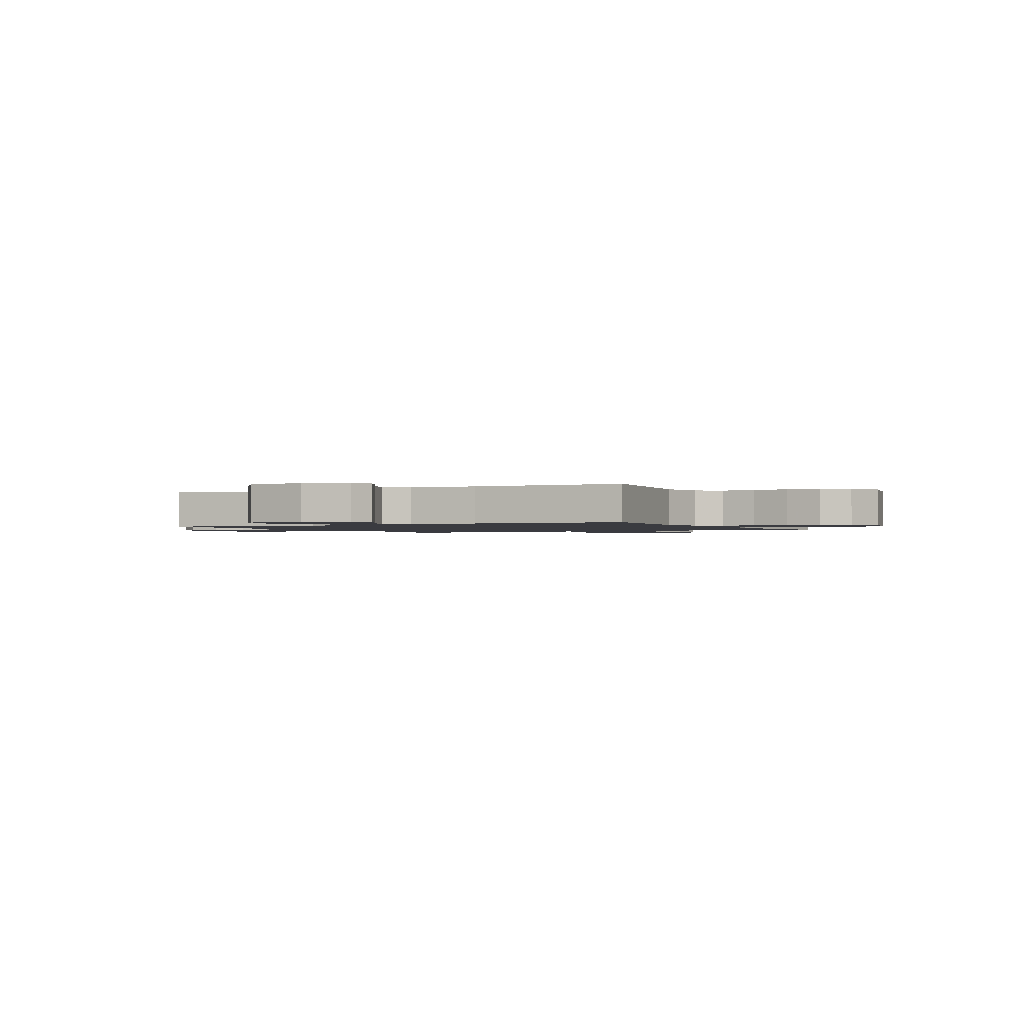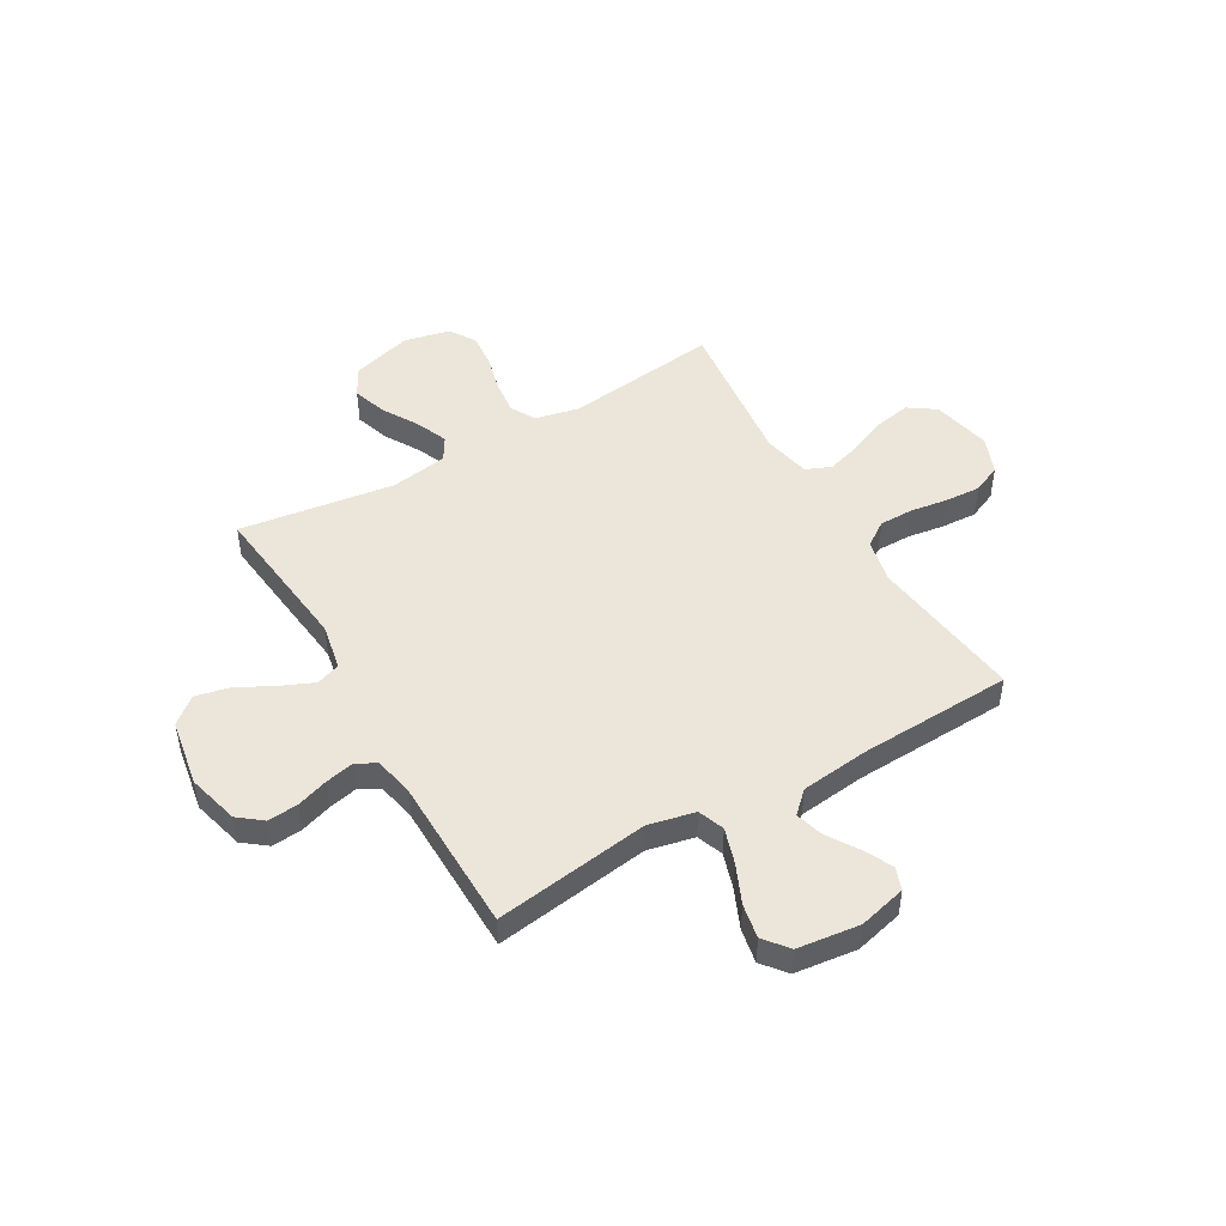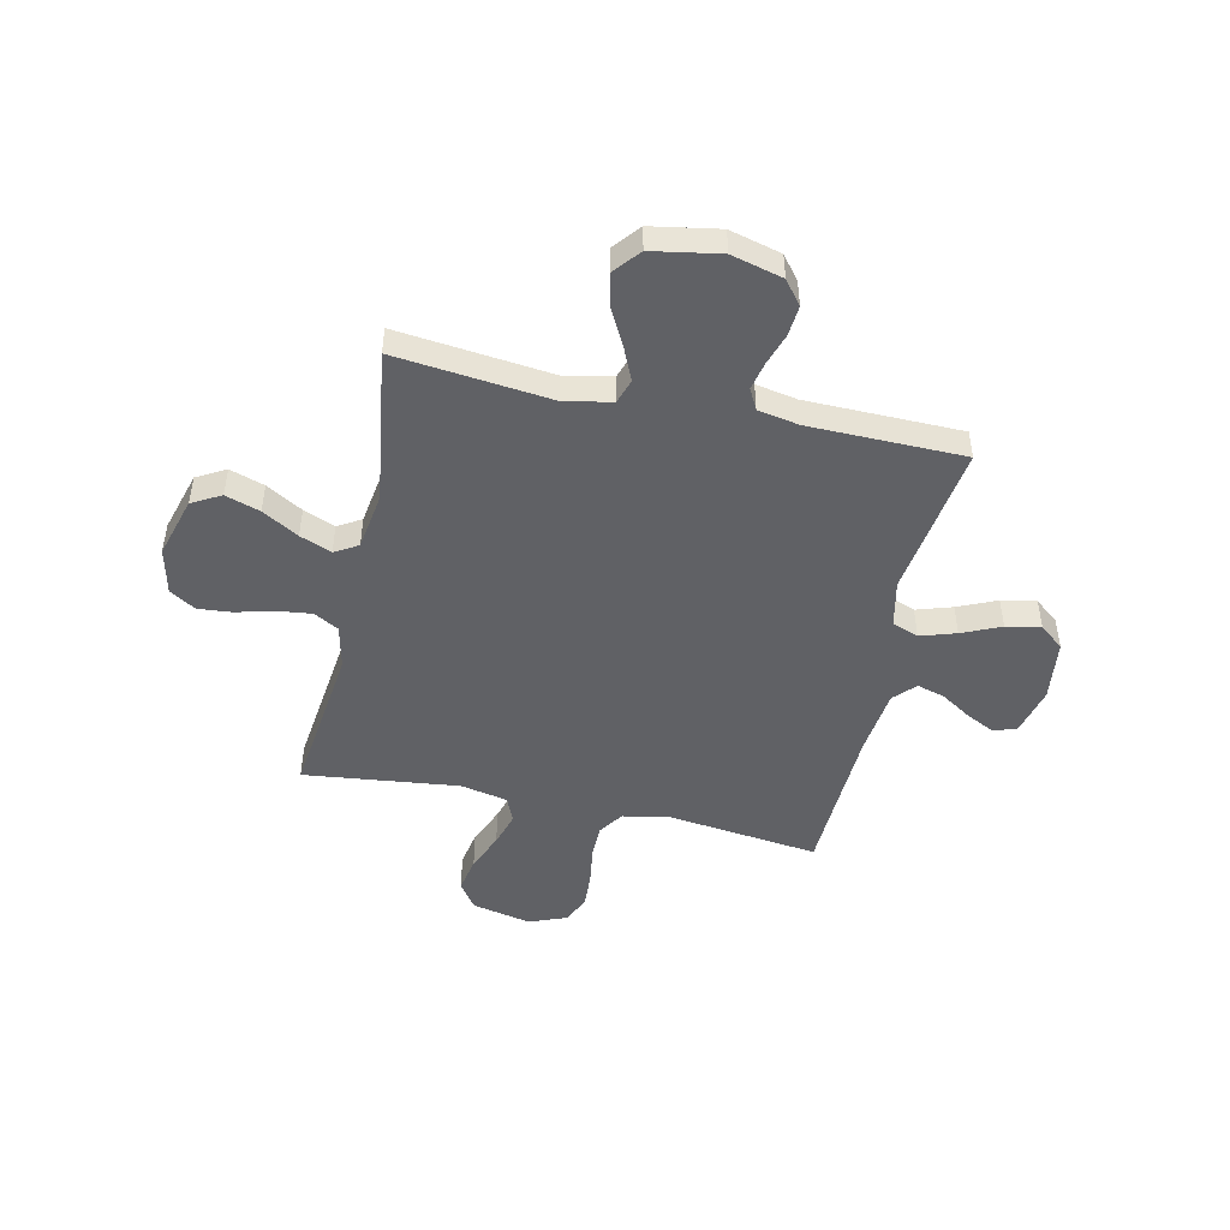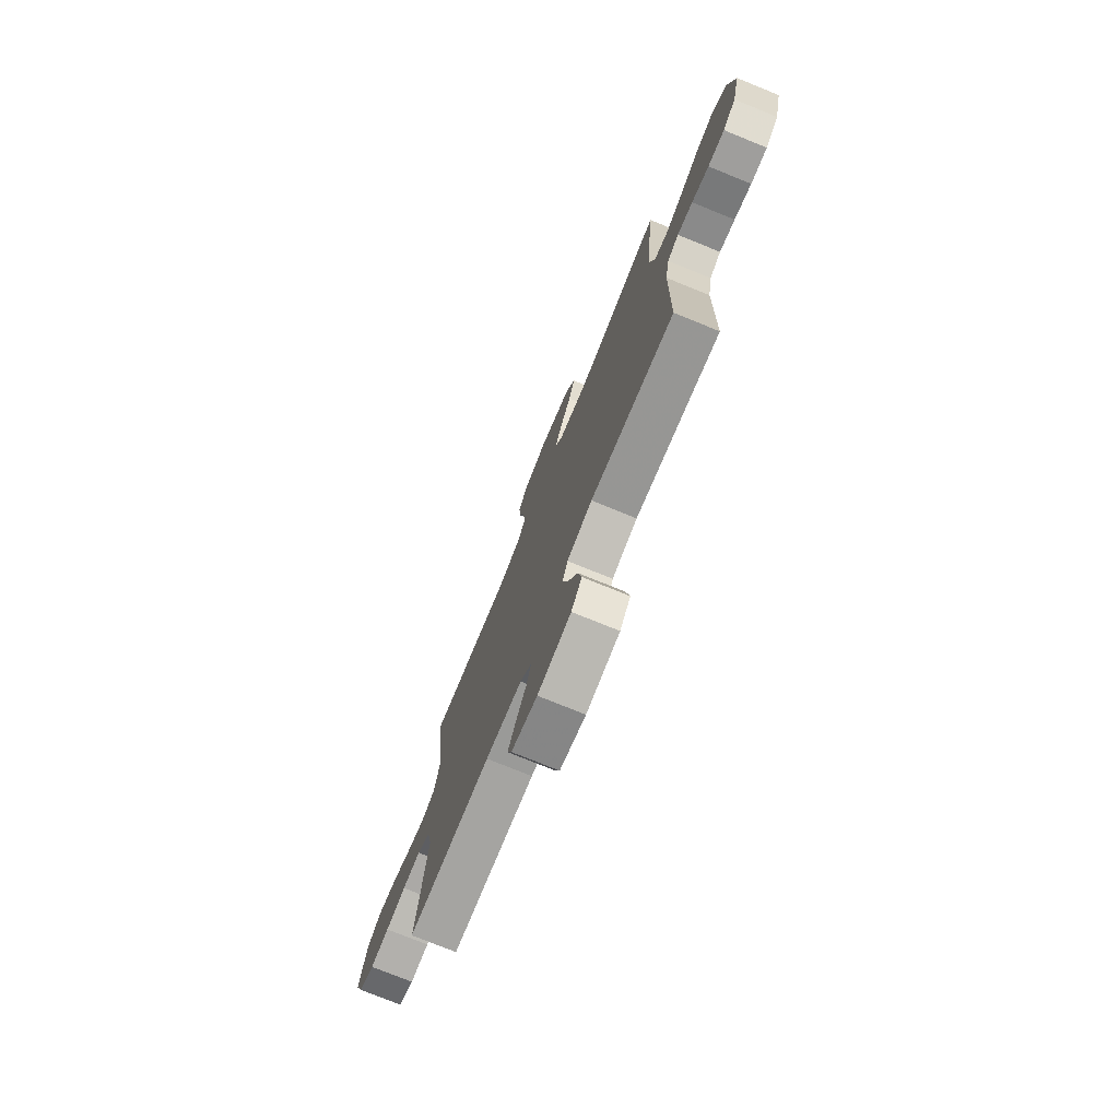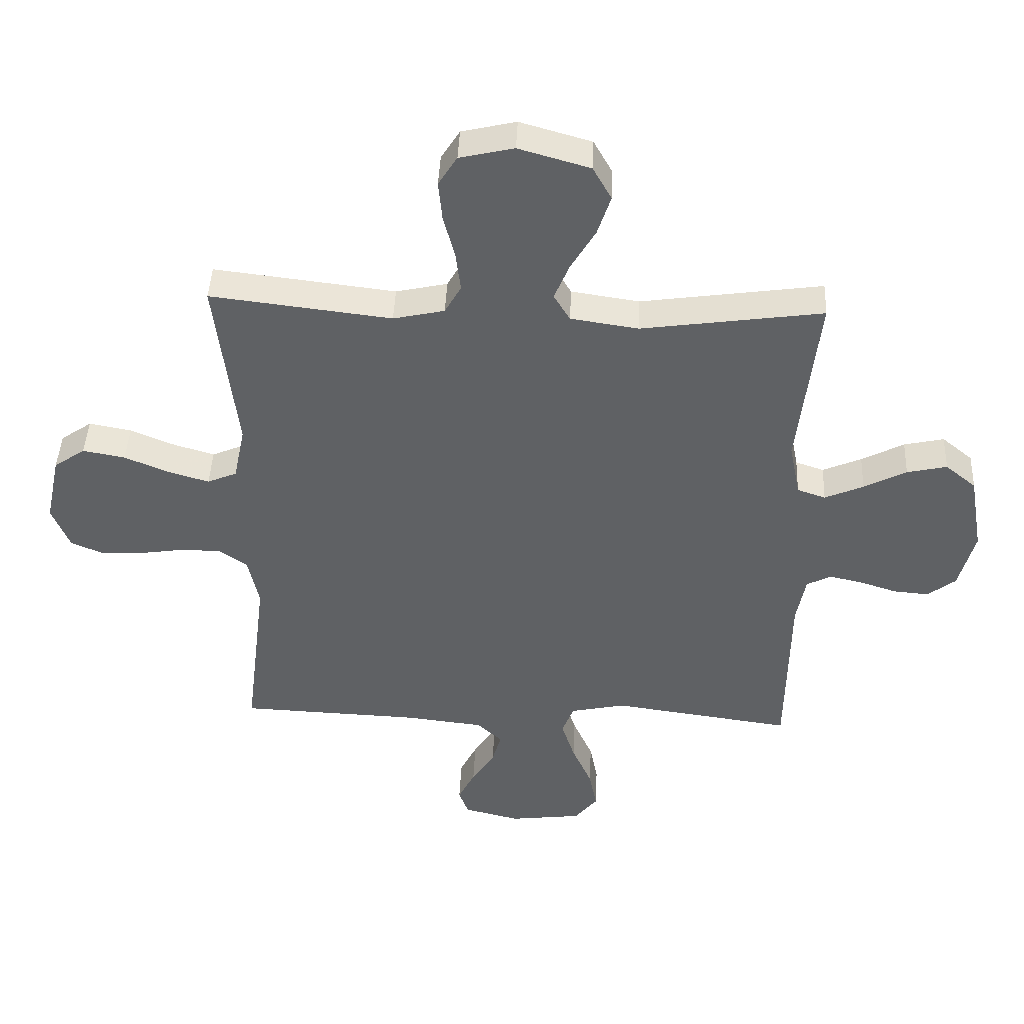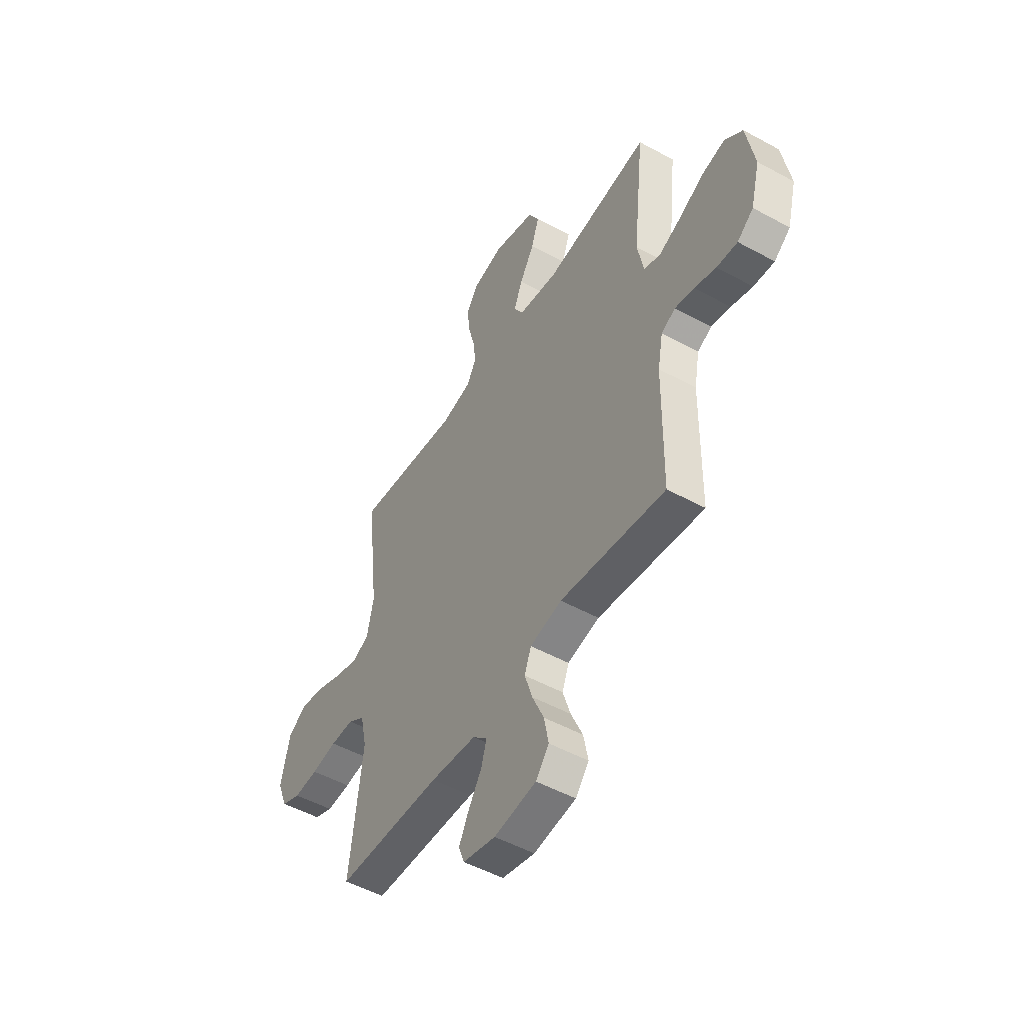
<metadata>
{"format":"obj","ext":"obj","renderer":"f3d","projection":"perspective","resolution":1024,"background":"white","views":[{"elev":-1.4,"azim":-152.2,"up":"+Y"},{"elev":48.1,"azim":149.8,"up":"+Y"},{"elev":-47.8,"azim":77.6,"up":"+Y"},{"elev":-75.6,"azim":67.9,"up":"+Z"},{"elev":43.8,"azim":2.5,"up":"+Z"},{"elev":-50.8,"azim":59.1,"up":"+Z"}]}
</metadata>
<code>
v -0.5 0.07 -0.5
v -0.463 0.07 -0.2
v -0.481 0.07 -0.115
v -0.529 0.07 -0.082
v -0.595 0.07 -0.082
v -0.668 0.07 -0.093
v -0.737 0.07 -0.097
v -0.792 0.07 -0.073
v -0.821 0.07 0
v -0.796 0.07 0.115
v -0.744 0.07 0.151
v -0.674 0.07 0.138
v -0.6 0.07 0.107
v -0.533 0.07 0.087
v -0.484 0.07 0.108
v -0.465 0.07 0.2
v -0.5 0.07 0.5
v -0.2 0.07 0.464
v -0.115 0.07 0.483
v -0.088 0.07 0.531
v -0.096 0.07 0.597
v -0.115 0.07 0.67
v -0.121 0.07 0.736
v -0.09 0.07 0.786
v 0 0.07 0.807
v 0.118 0.07 0.773
v 0.149 0.07 0.717
v 0.127 0.07 0.65
v 0.086 0.07 0.58
v 0.061 0.07 0.519
v 0.088 0.07 0.474
v 0.2 0.07 0.457
v 0.5 0.07 0.5
v 0.467 0.07 0.2
v 0.485 0.07 0.109
v 0.532 0.07 0.093
v 0.596 0.07 0.121
v 0.666 0.07 0.158
v 0.732 0.07 0.173
v 0.783 0.07 0.131
v 0.806 0.07 0
v 0.78 0.07 -0.1
v 0.734 0.07 -0.136
v 0.675 0.07 -0.131
v 0.614 0.07 -0.111
v 0.559 0.07 -0.099
v 0.519 0.07 -0.12
v 0.504 0.07 -0.2
v 0.5 0.07 -0.5
v 0.2 0.07 -0.458
v 0.109 0.07 -0.478
v 0.09 0.07 -0.529
v 0.112 0.07 -0.598
v 0.145 0.07 -0.673
v 0.158 0.07 -0.74
v 0.12 0.07 -0.787
v 0 0.07 -0.802
v -0.093 0.07 -0.779
v -0.109 0.07 -0.735
v -0.081 0.07 -0.679
v -0.043 0.07 -0.619
v -0.028 0.07 -0.566
v -0.069 0.07 -0.527
v -0.2 0.07 -0.512
v -0.5 0 -0.5
v -0.463 0 -0.2
v -0.481 0 -0.115
v -0.529 0 -0.082
v -0.595 0 -0.082
v -0.668 0 -0.093
v -0.737 0 -0.097
v -0.792 0 -0.073
v -0.821 0 0
v -0.796 0 0.115
v -0.744 0 0.151
v -0.674 0 0.138
v -0.6 0 0.107
v -0.533 0 0.087
v -0.484 0 0.108
v -0.465 0 0.2
v -0.5 0 0.5
v -0.2 0 0.464
v -0.115 0 0.483
v -0.088 0 0.531
v -0.096 0 0.597
v -0.115 0 0.67
v -0.121 0 0.736
v -0.09 0 0.786
v 0 0 0.807
v 0.118 0 0.773
v 0.149 0 0.717
v 0.127 0 0.65
v 0.086 0 0.58
v 0.061 0 0.519
v 0.088 0 0.474
v 0.2 0 0.457
v 0.5 0 0.5
v 0.467 0 0.2
v 0.485 0 0.109
v 0.532 0 0.093
v 0.596 0 0.121
v 0.666 0 0.158
v 0.732 0 0.173
v 0.783 0 0.131
v 0.806 0 0
v 0.78 0 -0.1
v 0.734 0 -0.136
v 0.675 0 -0.131
v 0.614 0 -0.111
v 0.559 0 -0.099
v 0.519 0 -0.12
v 0.504 0 -0.2
v 0.5 0 -0.5
v 0.2 0 -0.458
v 0.109 0 -0.478
v 0.09 0 -0.529
v 0.112 0 -0.598
v 0.145 0 -0.673
v 0.158 0 -0.74
v 0.12 0 -0.787
v 0 0 -0.802
v -0.093 0 -0.779
v -0.109 0 -0.735
v -0.081 0 -0.679
v -0.043 0 -0.619
v -0.028 0 -0.566
v -0.069 0 -0.527
v -0.2 0 -0.512
f 58 59 60 61
f 56 57 58 61
f 56 61 62
f 53 54 55 56
f 52 53 56 62
f 51 52 62 63
f 48 49 50
f 47 48 50 51
f 42 43 44 45
f 42 45 46
f 41 42 46
f 40 41 46
f 37 38 39 40
f 36 37 40 46
f 35 36 46 47
f 32 33 34
f 31 32 34 35
f 26 27 28 29
f 26 29 30
f 25 26 30
f 24 25 30
f 21 22 23 24
f 20 21 24 30
f 19 20 30 31
f 16 17 18
f 15 16 18 19
f 10 11 12 13
f 10 13 14
f 9 10 14
f 8 9 14
f 5 6 7 8
f 4 5 8 14
f 3 4 14 15
f 64 1 2
f 47 51 63 64
f 31 35 47 64
f 15 19 31 64
f 2 3 15 64
f 125 124 123 122
f 125 122 121 120
f 126 125 120
f 120 119 118 117
f 126 120 117 116
f 127 126 116 115
f 114 113 112
f 115 114 112 111
f 109 108 107 106
f 110 109 106
f 110 106 105
f 110 105 104
f 104 103 102 101
f 110 104 101 100
f 111 110 100 99
f 98 97 96
f 99 98 96 95
f 93 92 91 90
f 94 93 90
f 94 90 89
f 94 89 88
f 88 87 86 85
f 94 88 85 84
f 95 94 84 83
f 82 81 80
f 83 82 80 79
f 77 76 75 74
f 78 77 74
f 78 74 73
f 78 73 72
f 72 71 70 69
f 78 72 69 68
f 79 78 68 67
f 66 65 128
f 128 127 115 111
f 128 111 99 95
f 128 95 83 79
f 128 79 67 66
f 1 65 66 2
f 2 66 67 3
f 3 67 68 4
f 4 68 69 5
f 5 69 70 6
f 6 70 71 7
f 7 71 72 8
f 8 72 73 9
f 9 73 74 10
f 10 74 75 11
f 11 75 76 12
f 12 76 77 13
f 13 77 78 14
f 14 78 79 15
f 15 79 80 16
f 16 80 81 17
f 17 81 82 18
f 18 82 83 19
f 19 83 84 20
f 20 84 85 21
f 21 85 86 22
f 22 86 87 23
f 23 87 88 24
f 24 88 89 25
f 25 89 90 26
f 26 90 91 27
f 27 91 92 28
f 28 92 93 29
f 29 93 94 30
f 30 94 95 31
f 31 95 96 32
f 32 96 97 33
f 33 97 98 34
f 34 98 99 35
f 35 99 100 36
f 36 100 101 37
f 37 101 102 38
f 38 102 103 39
f 39 103 104 40
f 40 104 105 41
f 41 105 106 42
f 42 106 107 43
f 43 107 108 44
f 44 108 109 45
f 45 109 110 46
f 46 110 111 47
f 47 111 112 48
f 48 112 113 49
f 49 113 114 50
f 50 114 115 51
f 51 115 116 52
f 52 116 117 53
f 53 117 118 54
f 54 118 119 55
f 55 119 120 56
f 56 120 121 57
f 57 121 122 58
f 58 122 123 59
f 59 123 124 60
f 60 124 125 61
f 61 125 126 62
f 62 126 127 63
f 63 127 128 64
f 64 128 65 1

</code>
